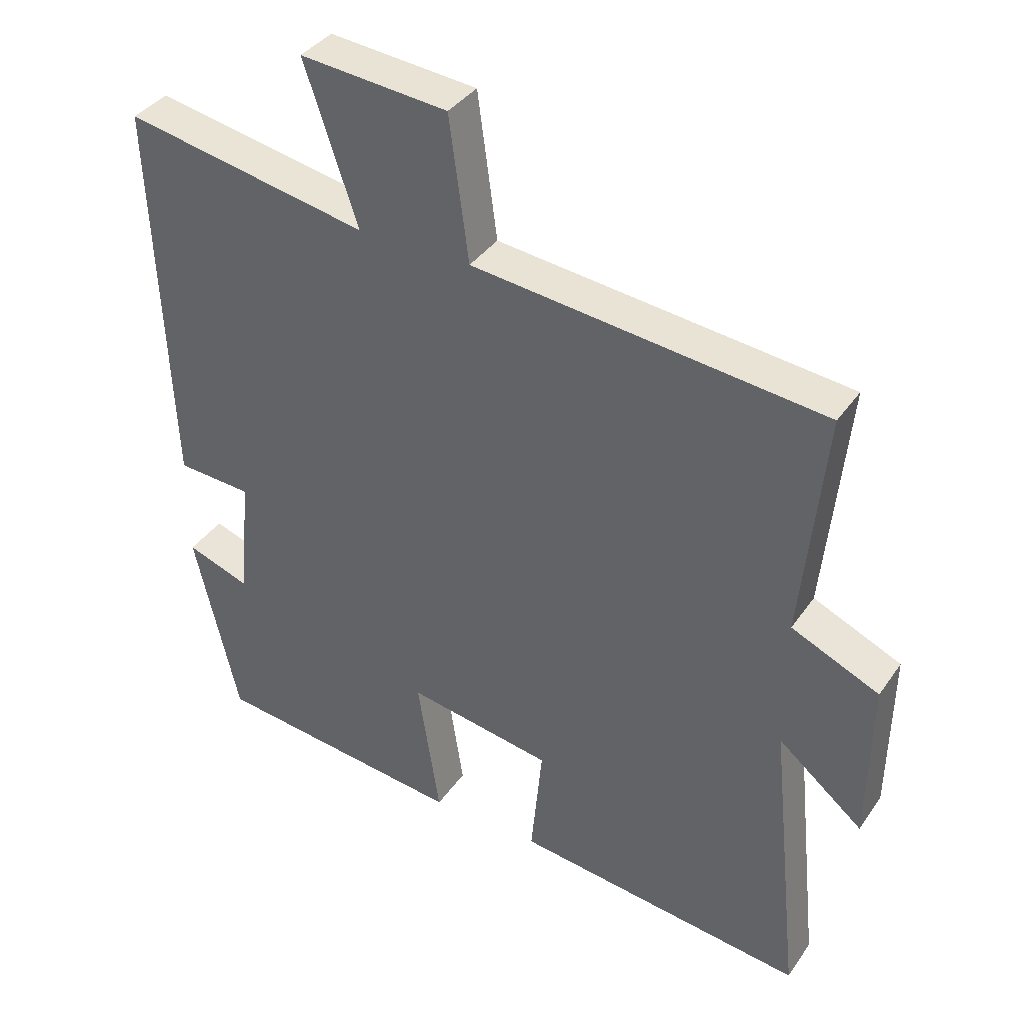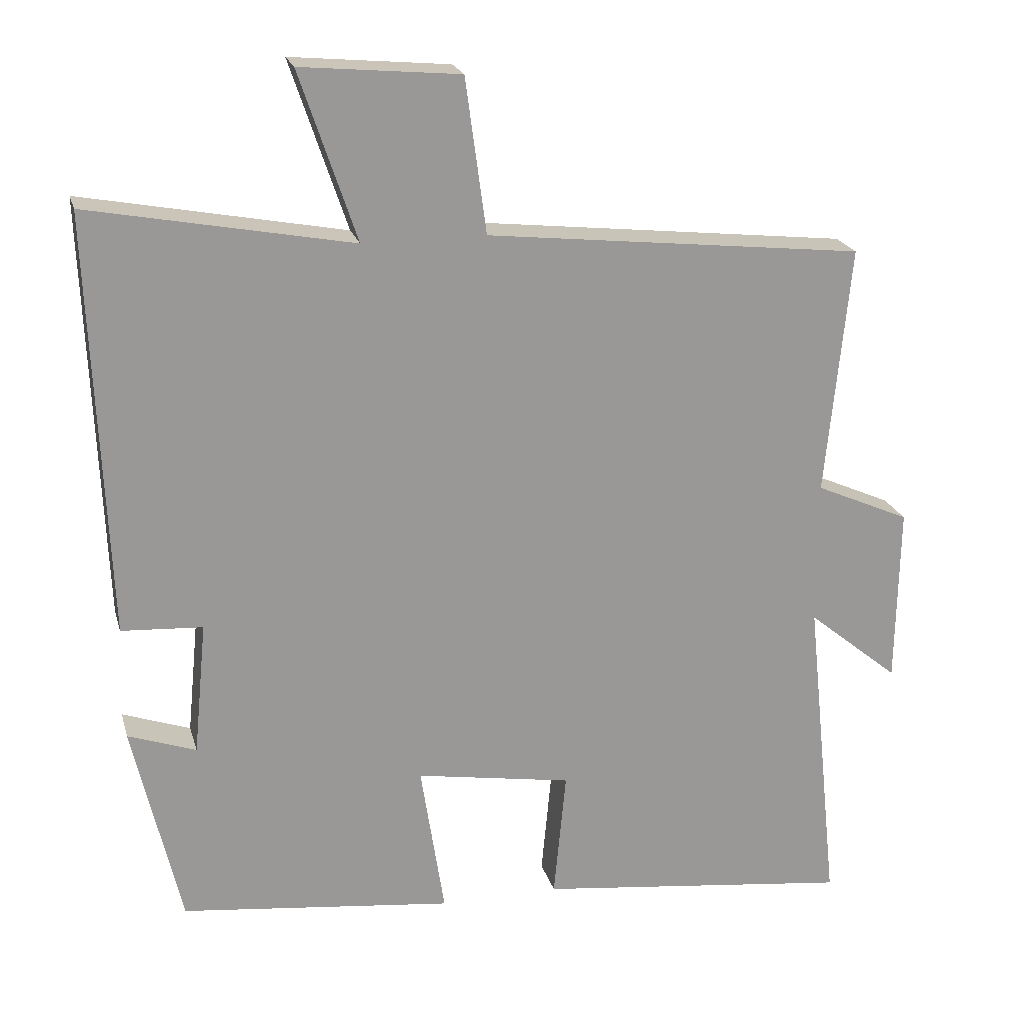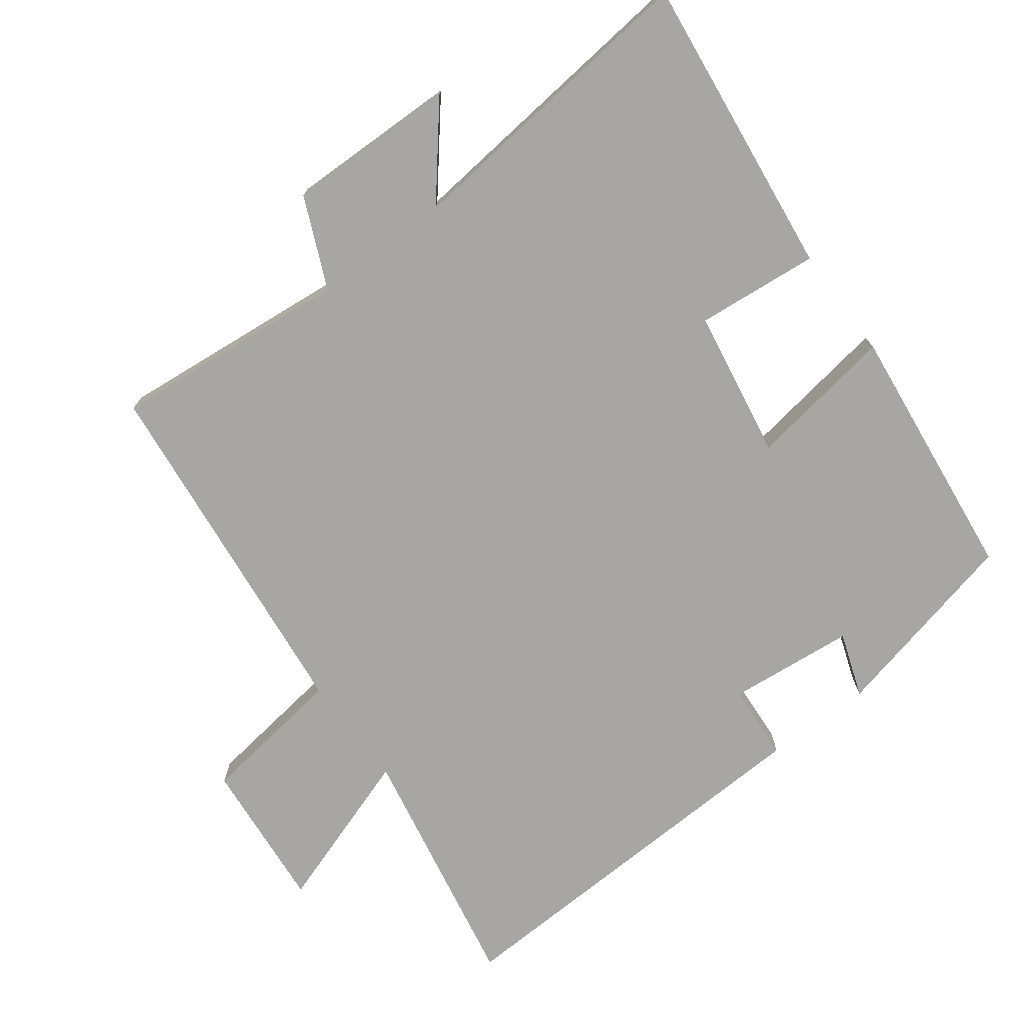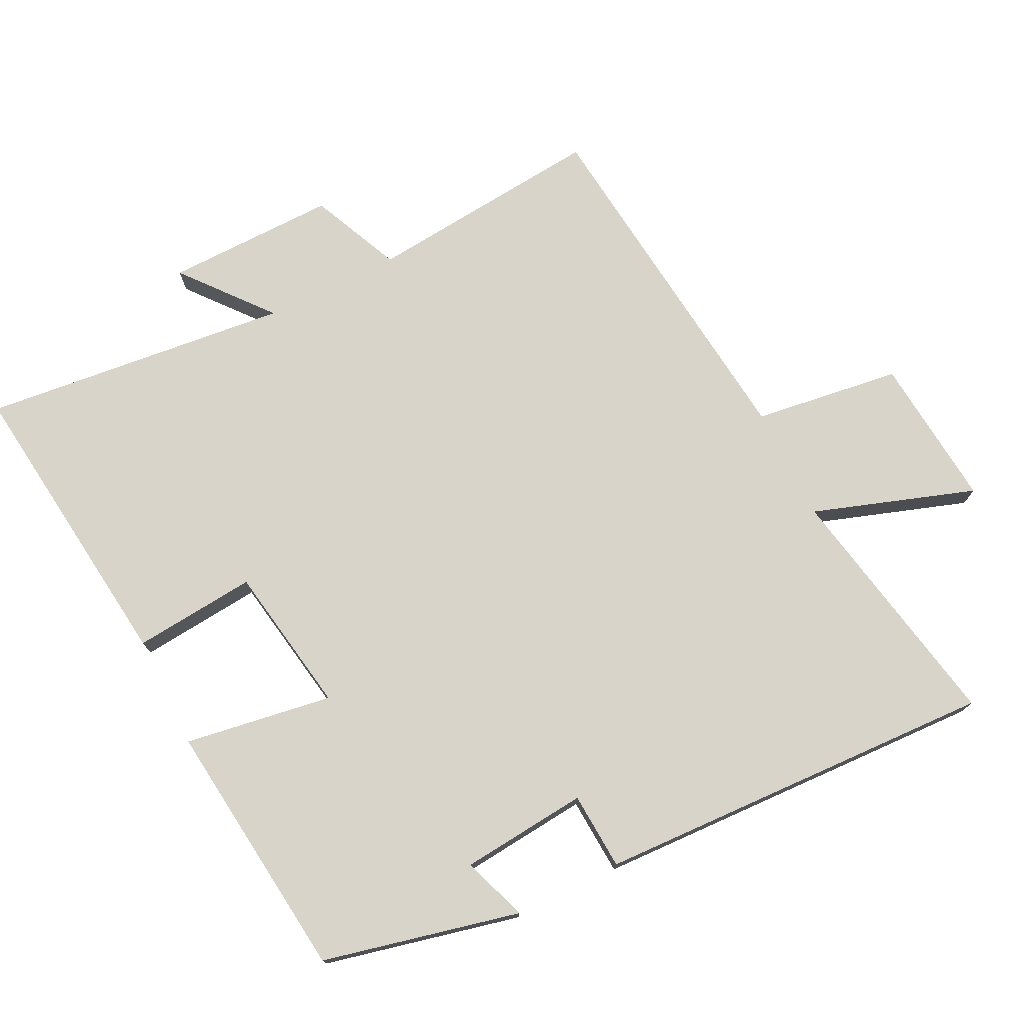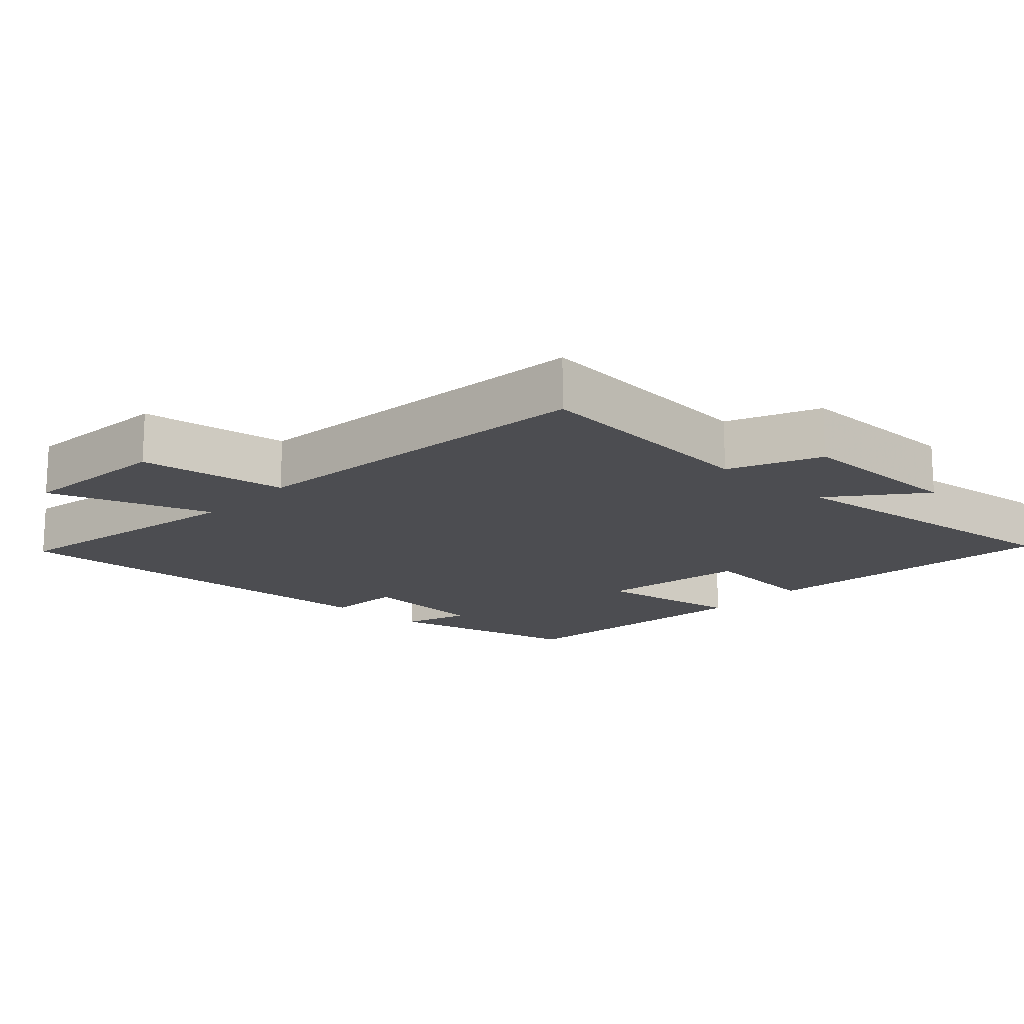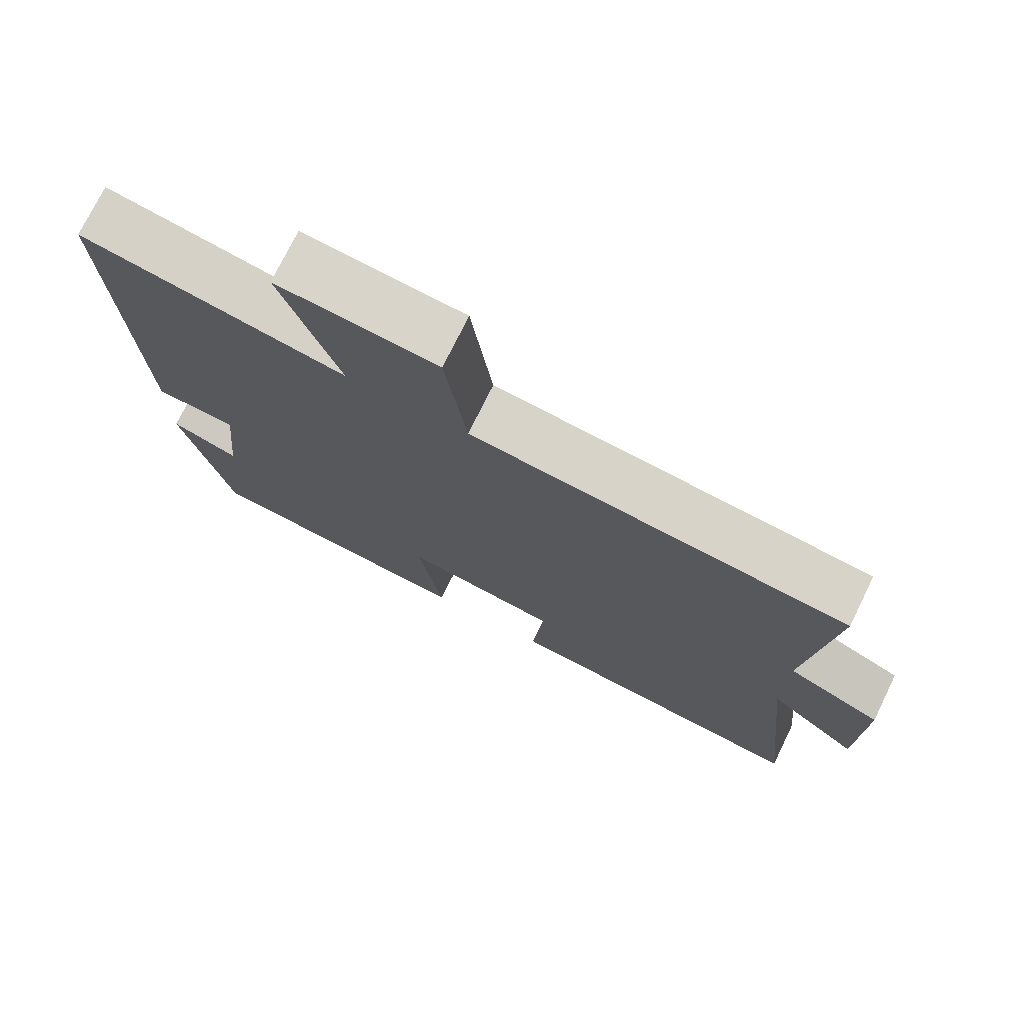
<metadata>
{"format":"obj","ext":"obj","renderer":"f3d","projection":"perspective","resolution":1024,"background":"white","views":[{"elev":37.6,"azim":30.6,"up":"+Z"},{"elev":21.3,"azim":-14.4,"up":"+Z"},{"elev":-74.2,"azim":126.9,"up":"+Y"},{"elev":74.8,"azim":-116.4,"up":"+Y"},{"elev":-16.2,"azim":47.5,"up":"+Y"},{"elev":74.6,"azim":26.1,"up":"+Z"}]}
</metadata>
<code>
v 0.547 0.07 -0.552
v 0.109 0.07 -0.5
v 0.126 0.07 -0.322
v -0.09 0.07 -0.286
v -0.057 0.07 -0.5
v -0.434 0.07 -0.457
v -0.5 0.07 -0.172
v -0.406 0.07 -0.205
v -0.388 0.07 -0.021
v -0.5 0.07 -0.014
v -0.523 0.07 0.569
v -0.159 0.07 0.5
v -0.238 0.07 0.734
v -0.018 0.07 0.714
v 0.011 0.07 0.5
v 0.534 0.07 0.443
v 0.5 0.07 0.098
v 0.631 0.07 0.04
v 0.627 0.07 -0.208
v 0.5 0.07 -0.104
v 0.547 0 -0.552
v 0.109 0 -0.5
v 0.126 0 -0.322
v -0.09 0 -0.286
v -0.057 0 -0.5
v -0.434 0 -0.457
v -0.5 0 -0.172
v -0.406 0 -0.205
v -0.388 0 -0.021
v -0.5 0 -0.014
v -0.523 0 0.569
v -0.159 0 0.5
v -0.238 0 0.734
v -0.018 0 0.714
v 0.011 0 0.5
v 0.534 0 0.443
v 0.5 0 0.098
v 0.631 0 0.04
v 0.627 0 -0.208
v 0.5 0 -0.104
f 17 18 19 20
f 15 16 17
f 15 17 20
f 12 13 14 15
f 12 15 20 1
f 9 10 11 12
f 8 9 12
f 5 6 7 8
f 4 5 8
f 3 4 8 12
f 1 2 3
f 1 3 12
f 40 39 38 37
f 37 36 35
f 40 37 35
f 35 34 33 32
f 21 40 35 32
f 32 31 30 29
f 32 29 28
f 28 27 26 25
f 28 25 24
f 32 28 24 23
f 23 22 21
f 32 23 21
f 1 21 22 2
f 2 22 23 3
f 3 23 24 4
f 4 24 25 5
f 5 25 26 6
f 6 26 27 7
f 7 27 28 8
f 8 28 29 9
f 9 29 30 10
f 10 30 31 11
f 11 31 32 12
f 12 32 33 13
f 13 33 34 14
f 14 34 35 15
f 15 35 36 16
f 16 36 37 17
f 17 37 38 18
f 18 38 39 19
f 19 39 40 20
f 20 40 21 1

</code>
